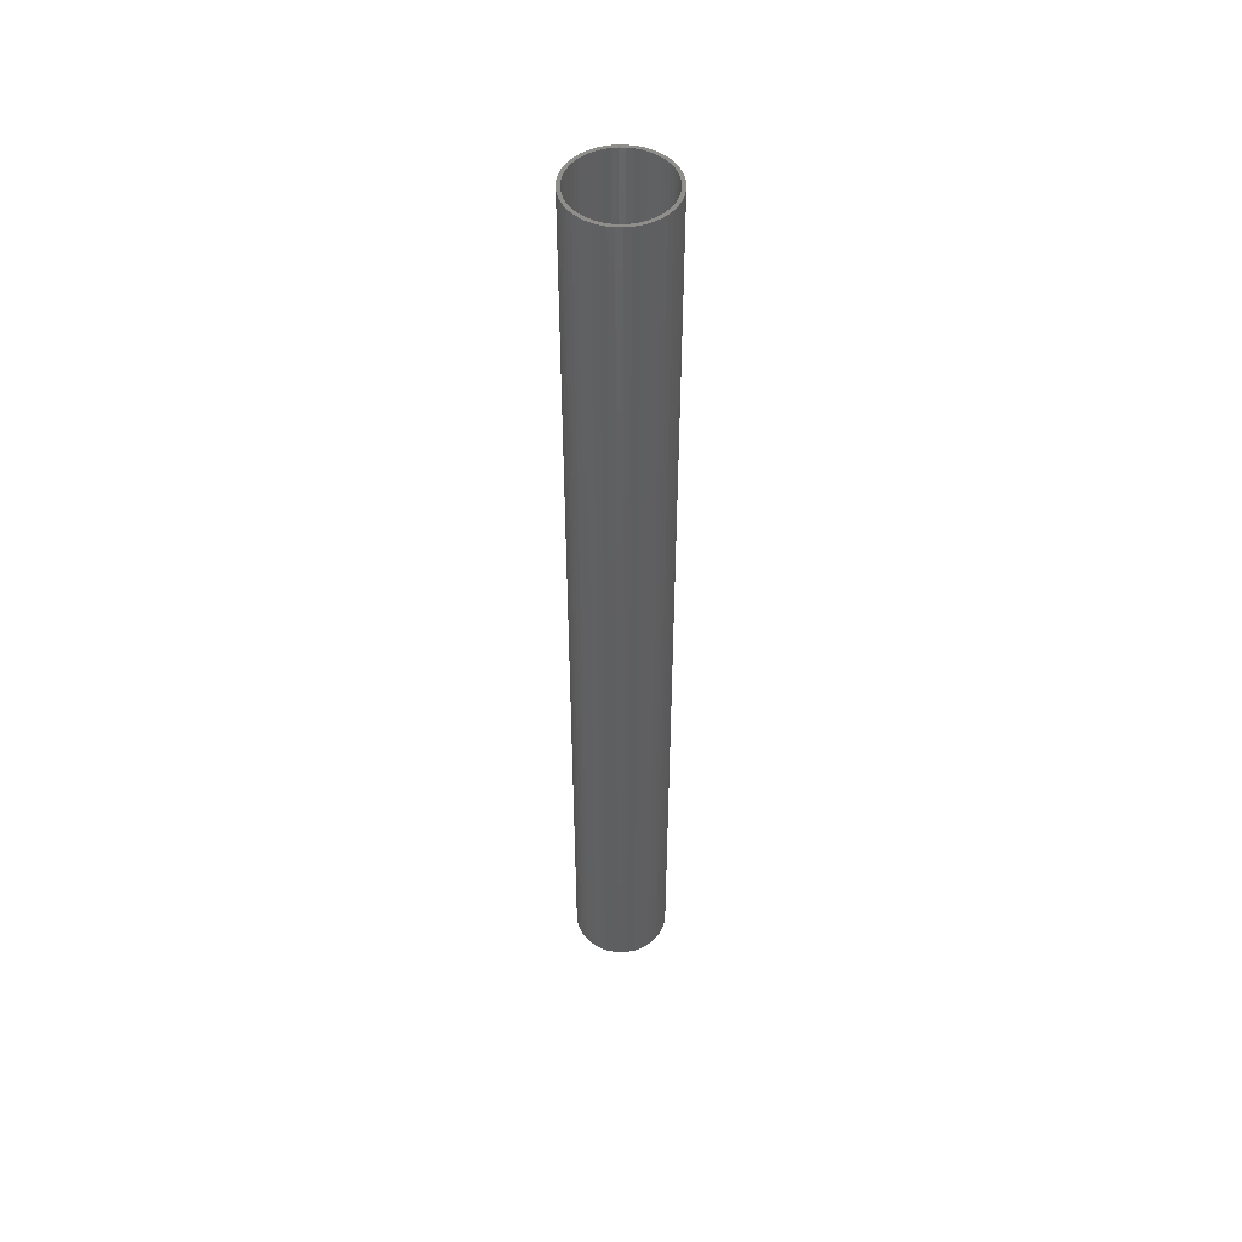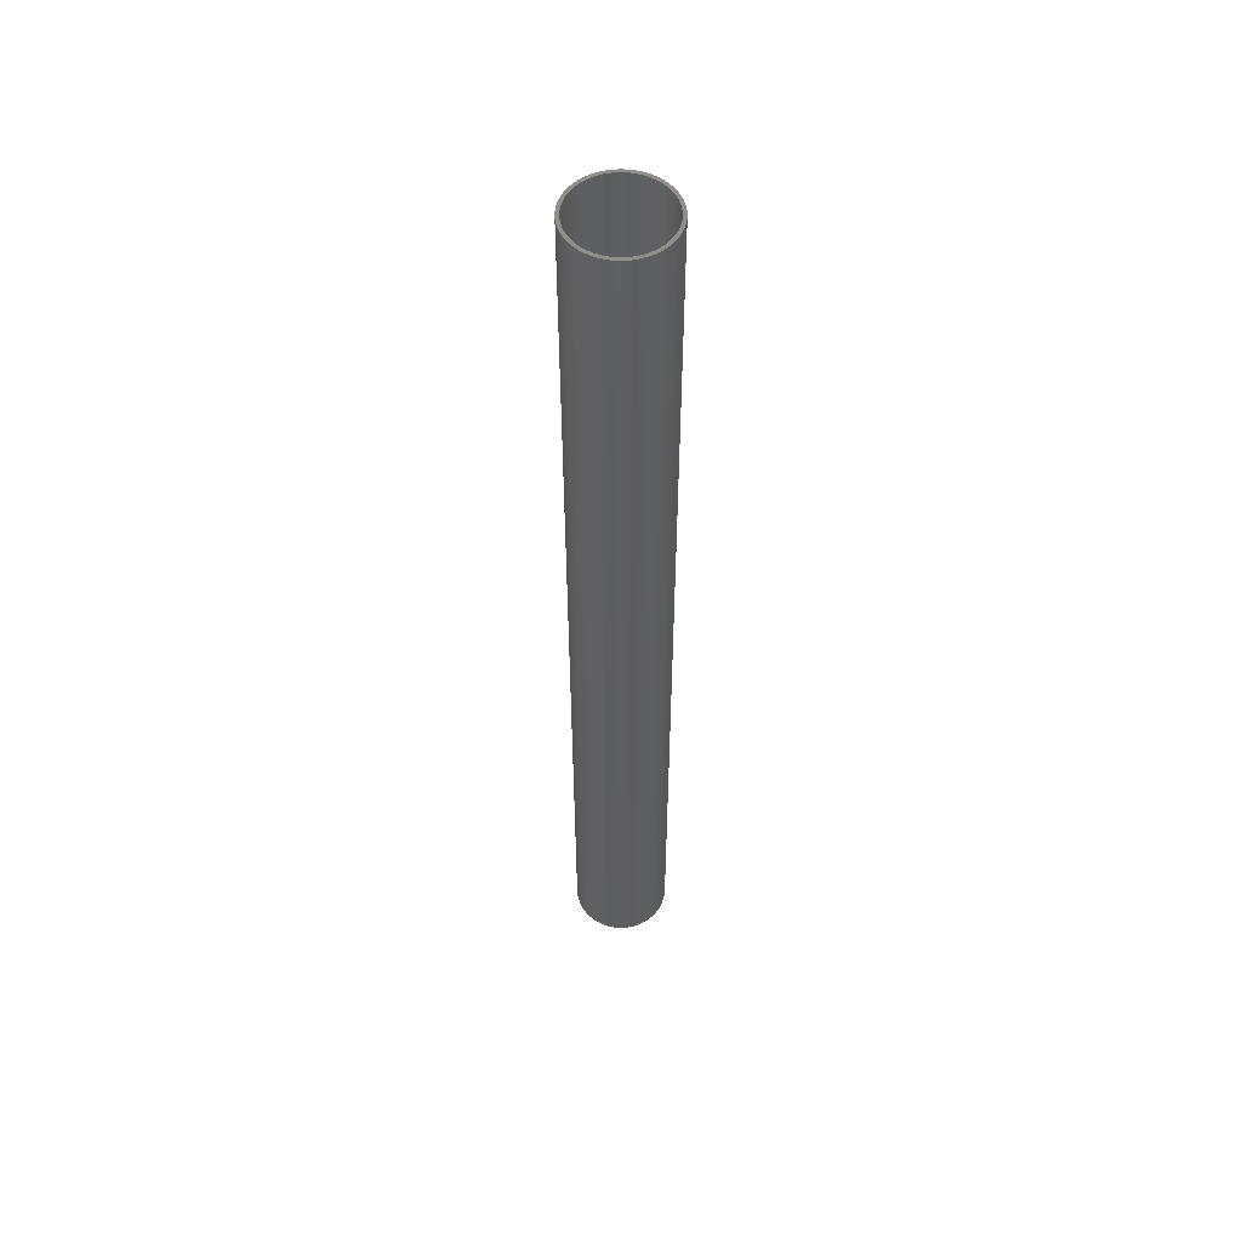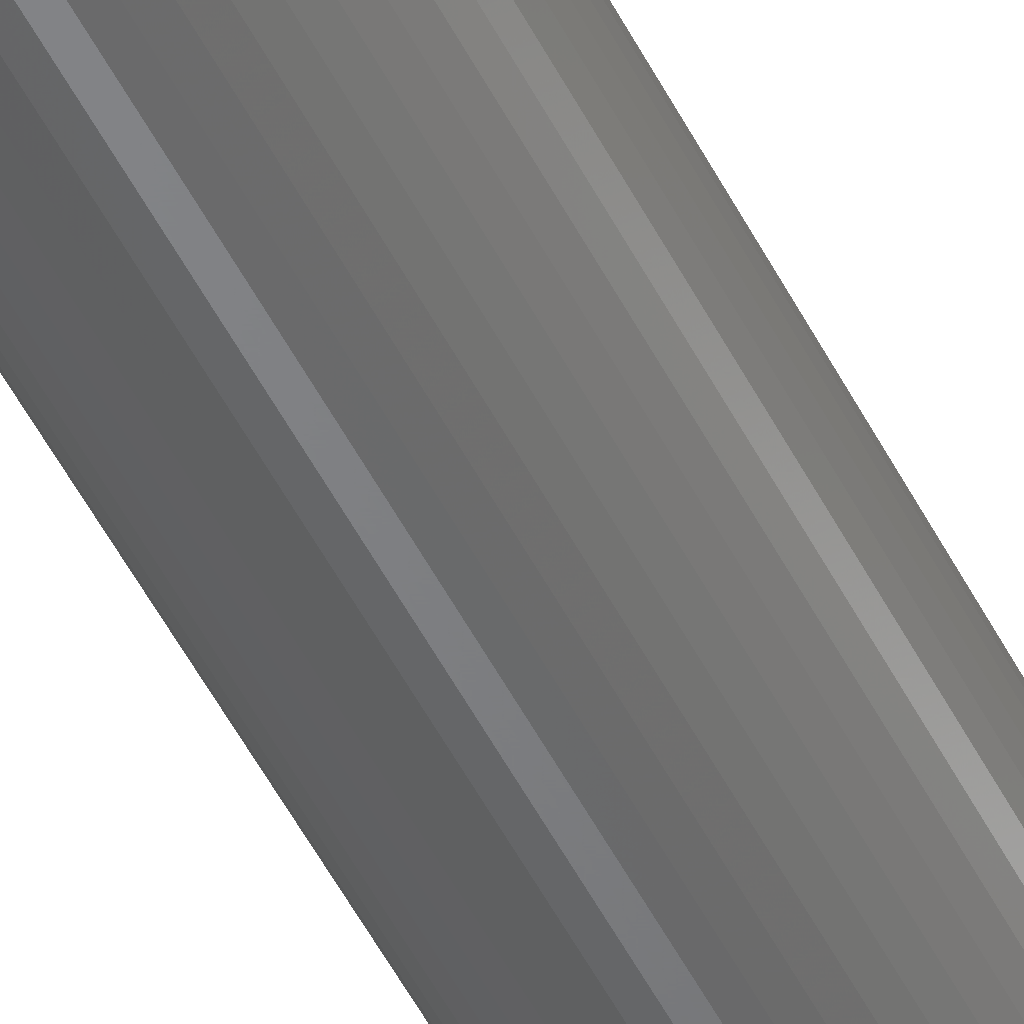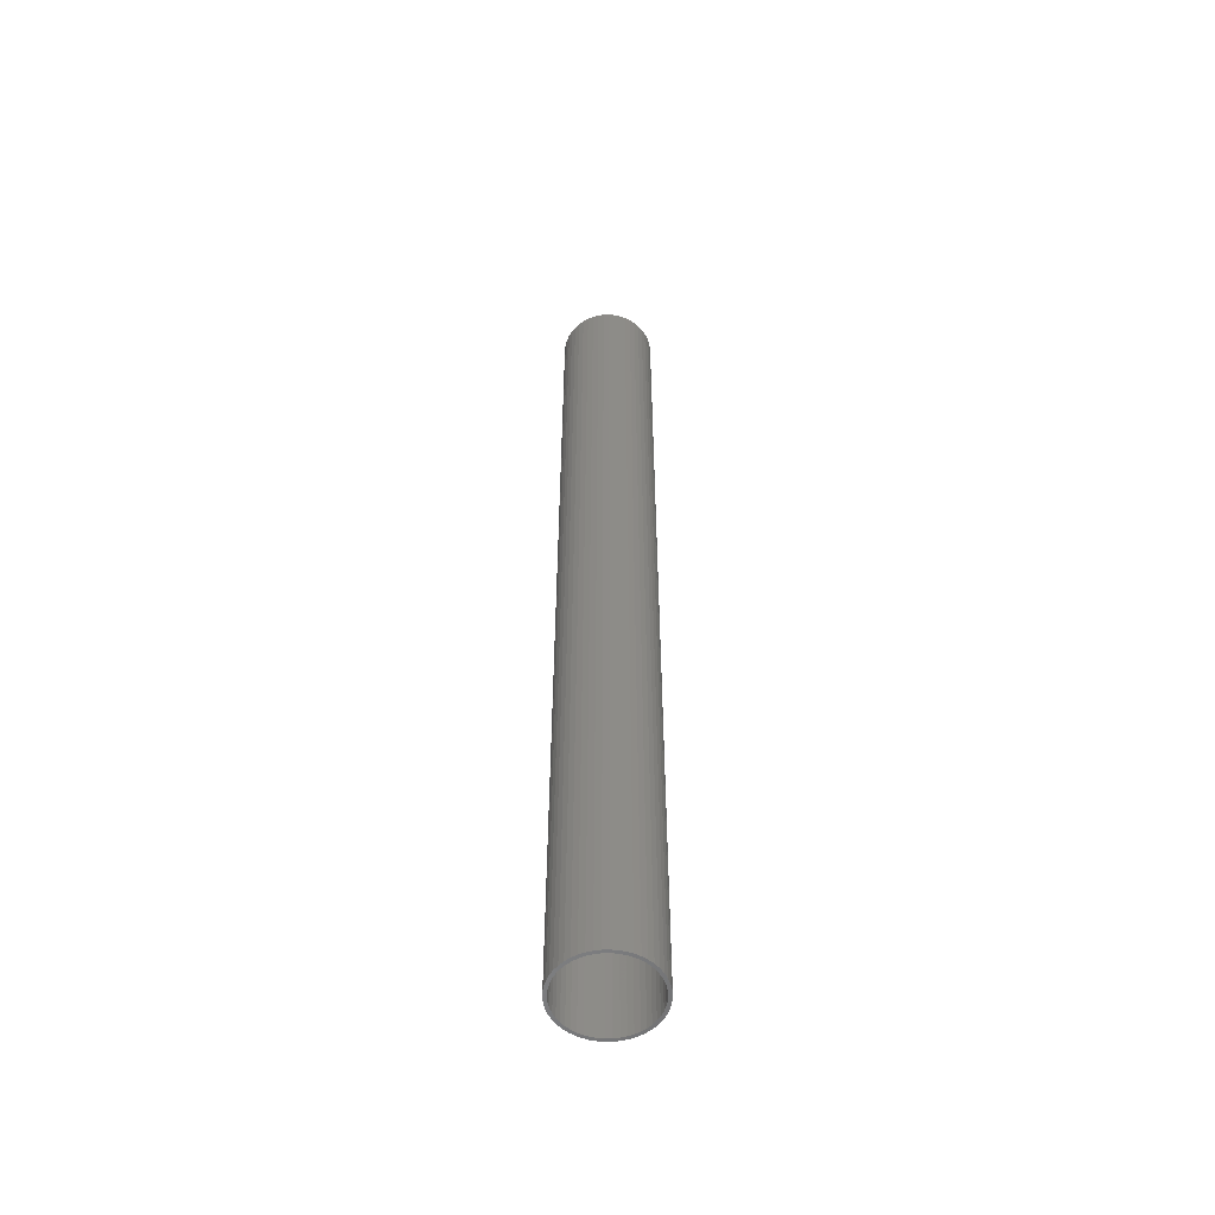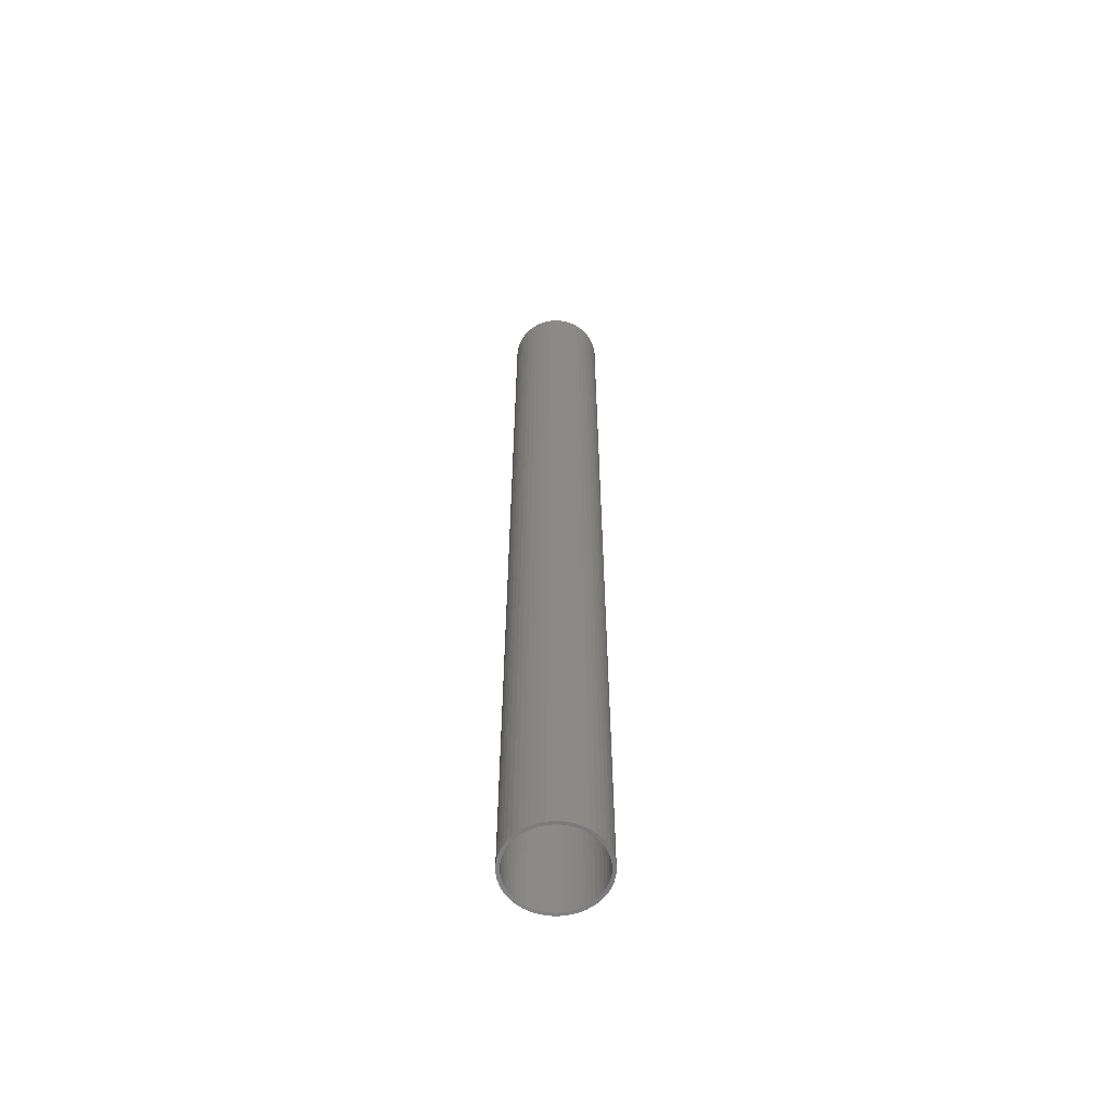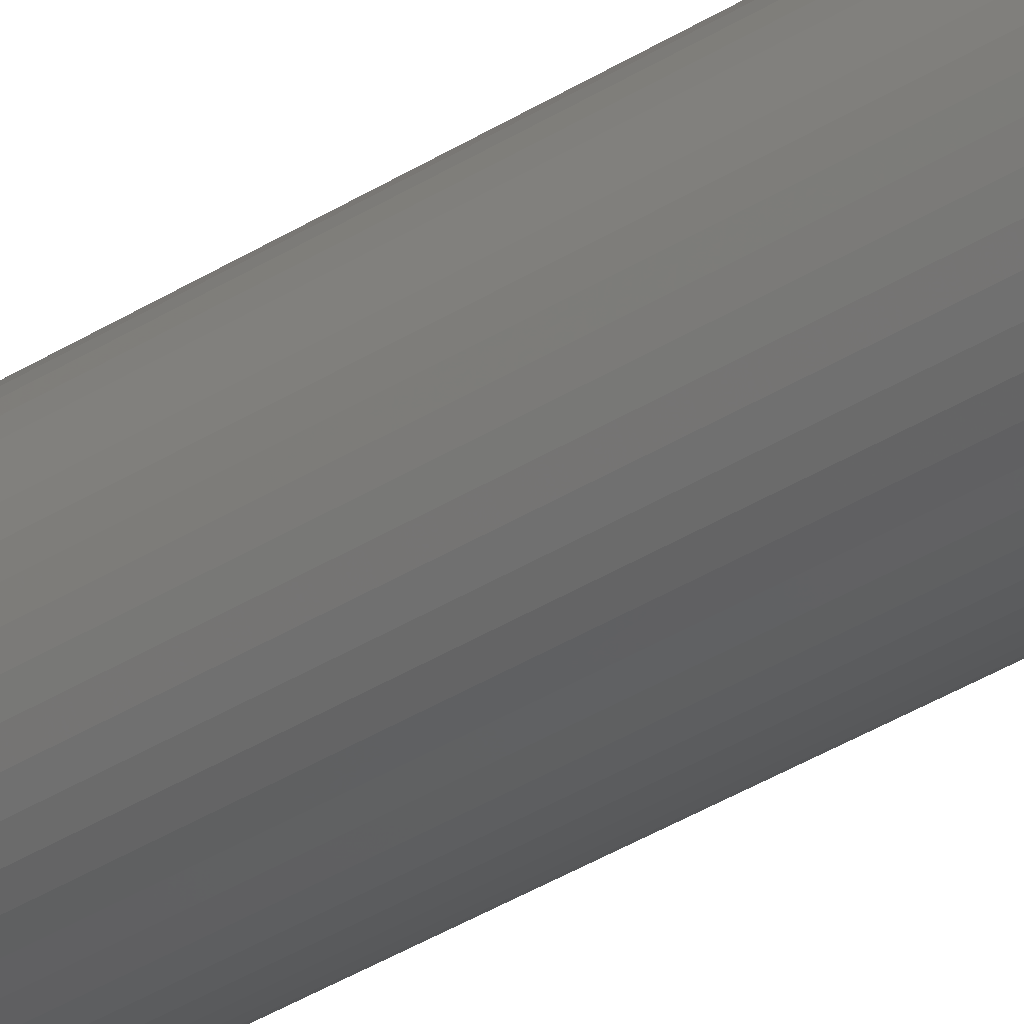
<metadata>
{"format":"stl","ext":"stl","renderer":"f3d","projection":"perspective","resolution":1024,"background":"white","views":[{"elev":49.8,"azim":-63.5,"up":"+Z"},{"elev":53.5,"azim":145.3,"up":"+Z"},{"elev":-51.5,"azim":26.4,"up":"+Y"},{"elev":-54.6,"azim":30.3,"up":"+Z"},{"elev":-59.9,"azim":142.6,"up":"+Z"},{"elev":-34.0,"azim":131.3,"up":"+Y"}]}
</metadata>
<code>
# stl→obj: 200 verts, 400 faces
v 3.5 0 36
v 3.472 0.4387 -36
v 3.472 0.4387 36
v 3.5 0 -36
v -3.5 0 -36
v -3.472 0.4387 36
v -3.472 0.4387 -36
v -3.5 0 36
v 0.2198 3.493 -36
v -0.2198 3.493 36
v 0.2198 3.493 36
v -0.2198 3.493 -36
v -0.2198 -3.493 -36
v 0.2198 -3.493 36
v -0.2198 -3.493 36
v 0.2198 -3.493 -36
v 2.551 2.396 -36
v 2.231 2.697 36
v 2.551 2.396 36
v 2.231 2.697 -36
v -2.231 2.697 -36
v -2.551 2.396 36
v -2.231 2.697 36
v -2.551 2.396 -36
v -1.082 3.329 -36
v -1.49 3.167 36
v -1.082 3.329 36
v -1.49 3.167 -36
v 3.254 1.288 36
v 3.067 1.686 -36
v 3.067 1.686 36
v 3.254 1.288 -36
v 3.39 0.8704 -36
v 3.39 0.8704 36
v 2.832 2.057 -36
v 2.832 2.057 36
v 1.49 3.167 -36
v 1.082 3.329 36
v 1.49 3.167 36
v 1.082 3.329 -36
v 1.875 2.955 -36
v 1.875 2.955 36
v -3.254 1.288 -36
v -3.067 1.686 36
v -3.067 1.686 -36
v -3.254 1.288 36
v -2.832 2.057 -36
v -2.832 2.057 36
v -3.39 0.8704 -36
v -3.39 0.8704 36
v -0.6558 3.438 -36
v -0.6558 3.438 36
v 0.6558 3.438 36
v 0.6558 3.438 -36
v 3.25 0 36
v 3.224 0.4073 36
v 3.472 -0.4387 36
v 3.148 0.8082 36
v 3.224 -0.4073 36
v 3.39 -0.8704 36
v 3.022 1.196 36
v 2.848 1.566 36
v 2.629 1.91 36
v 2.369 2.225 36
v 2.072 2.504 36
v 1.741 2.744 36
v 1.384 2.941 36
v 1.004 3.091 36
v 0.609 3.192 36
v 0.2041 3.244 36
v -0.2041 3.244 36
v -0.609 3.192 36
v -1.004 3.091 36
v -1.384 2.941 36
v -1.741 2.744 36
v -1.875 2.955 36
v -2.072 2.504 36
v -2.369 2.225 36
v -2.629 1.91 36
v -2.848 1.566 36
v -3.022 1.196 36
v -3.148 0.8082 36
v -3.224 0.4073 36
v 3.148 -0.8082 36
v 3.254 -1.288 36
v 3.022 -1.196 36
v 3.067 -1.686 36
v 2.848 -1.566 36
v 2.832 -2.057 36
v 2.629 -1.91 36
v 2.551 -2.396 36
v 2.369 -2.225 36
v 2.231 -2.697 36
v 2.072 -2.504 36
v 1.875 -2.955 36
v 1.741 -2.744 36
v 1.49 -3.167 36
v 1.384 -2.941 36
v 1.082 -3.329 36
v 1.004 -3.091 36
v 0.6558 -3.438 36
v 0.609 -3.192 36
v 0.2041 -3.244 36
v -0.2041 -3.244 36
v -0.609 -3.192 36
v -0.6558 -3.438 36
v -1.004 -3.091 36
v -1.082 -3.329 36
v -1.384 -2.941 36
v -1.49 -3.167 36
v -1.741 -2.744 36
v -1.875 -2.955 36
v -2.072 -2.504 36
v -2.231 -2.697 36
v -2.369 -2.225 36
v -2.551 -2.396 36
v -2.629 -1.91 36
v -2.832 -2.057 36
v -2.848 -1.566 36
v -3.067 -1.686 36
v -3.022 -1.196 36
v -3.254 -1.288 36
v -3.148 -0.8082 36
v -3.39 -0.8704 36
v -3.224 -0.4073 36
v -3.472 -0.4387 36
v -3.25 0 36
v -1.875 2.955 -36
v 3.472 -0.4387 -36
v 2.832 -2.057 -36
v 2.551 -2.396 -36
v 3.39 -0.8704 -36
v 3.254 -1.288 -36
v 3.25 0 -36
v 3.224 -0.4073 -36
v 3.148 -0.8082 -36
v 3.224 0.4073 -36
v 3.022 -1.196 -36
v 3.067 -1.686 -36
v 2.848 -1.566 -36
v 2.629 -1.91 -36
v 2.369 -2.225 -36
v 2.231 -2.697 -36
v 2.072 -2.504 -36
v 1.875 -2.955 -36
v 1.741 -2.744 -36
v 1.49 -3.167 -36
v 1.384 -2.941 -36
v 1.082 -3.329 -36
v 1.004 -3.091 -36
v 0.6558 -3.438 -36
v 0.609 -3.192 -36
v 0.2041 -3.244 -36
v -0.2041 -3.244 -36
v -0.609 -3.192 -36
v -0.6558 -3.438 -36
v -1.004 -3.091 -36
v -1.082 -3.329 -36
v -1.384 -2.941 -36
v -1.49 -3.167 -36
v -1.741 -2.744 -36
v -1.875 -2.955 -36
v -2.072 -2.504 -36
v -2.231 -2.697 -36
v -2.369 -2.225 -36
v -2.551 -2.396 -36
v -2.629 -1.91 -36
v -2.832 -2.057 -36
v -2.848 -1.566 -36
v -3.067 -1.686 -36
v -3.022 -1.196 -36
v -3.254 -1.288 -36
v -3.148 -0.8082 -36
v -3.39 -0.8704 -36
v -3.224 -0.4073 -36
v 3.148 0.8082 -36
v 3.022 1.196 -36
v 2.848 1.566 -36
v 2.629 1.91 -36
v 2.369 2.225 -36
v 2.072 2.504 -36
v 1.741 2.744 -36
v 1.384 2.941 -36
v 1.004 3.091 -36
v 0.609 3.192 -36
v 0.2041 3.244 -36
v -0.2041 3.244 -36
v -0.609 3.192 -36
v -1.004 3.091 -36
v -1.384 2.941 -36
v -1.741 2.744 -36
v -2.072 2.504 -36
v -2.369 2.225 -36
v -2.629 1.91 -36
v -2.848 1.566 -36
v -3.022 1.196 -36
v -3.148 0.8082 -36
v -3.224 0.4073 -36
v -3.25 0 -36
v -3.472 -0.4387 -36
f 1 2 3
f 2 1 4
f 5 6 7
f 6 5 8
f 9 10 11
f 10 9 12
f 13 14 15
f 14 13 16
f 17 18 19
f 18 17 20
f 21 22 23
f 22 21 24
f 25 26 27
f 26 25 28
f 29 30 31
f 30 29 32
f 3 33 34
f 33 3 2
f 31 35 36
f 35 31 30
f 37 38 39
f 38 37 40
f 41 39 42
f 39 41 37
f 43 44 45
f 44 43 46
f 47 22 24
f 22 47 48
f 49 46 43
f 46 49 50
f 51 27 52
f 27 51 25
f 34 32 29
f 32 34 33
f 36 17 19
f 17 36 35
f 40 53 38
f 53 40 54
f 54 11 53
f 11 54 9
f 20 42 18
f 42 20 41
f 45 48 47
f 48 45 44
f 7 50 49
f 50 7 6
f 55 1 3
f 56 3 34
f 1 55 57
f 58 34 29
f 59 57 55
f 57 59 60
f 3 56 55
f 34 58 56
f 61 29 31
f 29 61 58
f 31 62 61
f 36 62 31
f 36 63 62
f 19 63 36
f 19 64 63
f 18 64 19
f 18 65 64
f 42 65 18
f 42 66 65
f 39 66 42
f 39 67 66
f 38 67 39
f 38 68 67
f 53 68 38
f 53 69 68
f 11 69 53
f 11 70 69
f 11 71 70
f 10 71 11
f 10 72 71
f 52 72 10
f 52 73 72
f 27 73 52
f 27 74 73
f 26 74 27
f 26 75 74
f 76 75 26
f 76 77 75
f 23 77 76
f 23 78 77
f 22 78 23
f 22 79 78
f 48 79 22
f 48 80 79
f 44 80 48
f 80 44 81
f 46 81 44
f 81 46 82
f 82 50 83
f 50 82 46
f 84 60 59
f 60 84 85
f 86 85 84
f 85 86 87
f 88 87 86
f 88 89 87
f 90 89 88
f 90 91 89
f 92 91 90
f 92 93 91
f 94 93 92
f 94 95 93
f 96 95 94
f 96 97 95
f 98 97 96
f 98 99 97
f 100 99 98
f 100 101 99
f 102 101 100
f 102 14 101
f 103 14 102
f 104 14 103
f 104 15 14
f 105 15 104
f 105 106 15
f 107 106 105
f 107 108 106
f 109 108 107
f 109 110 108
f 111 110 109
f 111 112 110
f 113 112 111
f 113 114 112
f 115 114 113
f 115 116 114
f 117 116 115
f 117 118 116
f 119 118 117
f 120 119 121
f 119 120 118
f 122 121 123
f 124 123 125
f 121 122 120
f 126 125 127
f 6 83 50
f 83 6 127
f 123 124 122
f 8 127 6
f 125 126 124
f 127 8 126
f 28 76 26
f 76 28 128
f 128 23 76
f 23 128 21
f 12 52 10
f 52 12 51
f 57 4 1
f 4 57 129
f 91 130 89
f 130 91 131
f 85 132 60
f 132 85 133
f 60 129 57
f 129 60 132
f 134 4 129
f 135 129 132
f 4 134 2
f 136 132 133
f 137 2 134
f 2 137 33
f 129 135 134
f 132 136 135
f 138 133 139
f 133 138 136
f 139 140 138
f 130 140 139
f 130 141 140
f 131 141 130
f 131 142 141
f 143 142 131
f 143 144 142
f 145 144 143
f 145 146 144
f 147 146 145
f 147 148 146
f 149 148 147
f 149 150 148
f 151 150 149
f 151 152 150
f 16 152 151
f 16 153 152
f 16 154 153
f 13 154 16
f 13 155 154
f 156 155 13
f 156 157 155
f 158 157 156
f 158 159 157
f 160 159 158
f 160 161 159
f 162 161 160
f 162 163 161
f 164 163 162
f 164 165 163
f 166 165 164
f 166 167 165
f 168 167 166
f 168 169 167
f 170 169 168
f 169 170 171
f 172 171 170
f 171 172 173
f 173 174 175
f 174 173 172
f 176 33 137
f 33 176 32
f 177 32 176
f 32 177 30
f 178 30 177
f 178 35 30
f 179 35 178
f 179 17 35
f 180 17 179
f 180 20 17
f 181 20 180
f 181 41 20
f 182 41 181
f 182 37 41
f 183 37 182
f 183 40 37
f 184 40 183
f 184 54 40
f 185 54 184
f 185 9 54
f 186 9 185
f 187 9 186
f 187 12 9
f 188 12 187
f 188 51 12
f 189 51 188
f 189 25 51
f 190 25 189
f 190 28 25
f 191 28 190
f 191 128 28
f 192 128 191
f 192 21 128
f 193 21 192
f 193 24 21
f 194 24 193
f 194 47 24
f 195 47 194
f 45 195 196
f 195 45 47
f 43 196 197
f 49 197 198
f 196 43 45
f 7 198 199
f 200 175 174
f 175 200 199
f 197 49 43
f 5 199 200
f 198 7 49
f 199 5 7
f 147 95 97
f 95 147 145
f 143 91 93
f 91 143 131
f 89 139 87
f 139 89 130
f 172 124 174
f 124 172 122
f 149 97 99
f 97 149 147
f 151 99 101
f 99 151 149
f 16 101 14
f 101 16 151
f 87 133 85
f 133 87 139
f 156 15 106
f 15 156 13
f 160 108 110
f 108 160 158
f 158 106 108
f 106 158 156
f 166 118 168
f 118 166 116
f 166 114 116
f 114 166 164
f 170 122 172
f 122 170 120
f 174 126 200
f 126 174 124
f 200 8 5
f 8 200 126
f 145 93 95
f 93 145 143
f 168 120 170
f 120 168 118
f 162 110 112
f 110 162 160
f 164 112 114
f 112 164 162
f 134 56 137
f 56 134 55
f 127 198 83
f 198 127 199
f 187 70 71
f 70 187 186
f 153 104 103
f 104 153 154
f 181 64 65
f 64 181 180
f 193 77 78
f 77 193 192
f 190 73 74
f 73 190 189
f 177 62 178
f 62 177 61
f 178 63 179
f 63 178 62
f 184 67 68
f 67 184 183
f 185 68 69
f 68 185 184
f 182 65 66
f 65 182 181
f 80 194 79
f 194 80 195
f 79 193 78
f 193 79 194
f 82 196 81
f 196 82 197
f 191 74 75
f 74 191 190
f 188 71 72
f 71 188 187
f 152 103 102
f 103 152 153
f 176 61 177
f 61 176 58
f 137 58 176
f 58 137 56
f 179 64 180
f 64 179 63
f 186 69 70
f 69 186 185
f 81 195 80
f 195 81 196
f 83 197 82
f 197 83 198
f 192 75 77
f 75 192 191
f 135 55 134
f 55 135 59
f 138 84 136
f 84 138 86
f 136 59 135
f 59 136 84
f 144 96 94
f 96 144 146
f 146 98 96
f 98 146 148
f 183 66 67
f 66 183 182
f 189 72 73
f 72 189 188
f 115 167 117
f 167 115 165
f 121 173 123
f 173 121 171
f 142 94 92
f 94 142 144
f 140 86 138
f 86 140 88
f 141 88 140
f 88 141 90
f 154 105 104
f 105 154 155
f 155 107 105
f 107 155 157
f 163 115 113
f 115 163 165
f 117 169 119
f 169 117 167
f 119 171 121
f 171 119 169
f 123 175 125
f 175 123 173
f 125 199 127
f 199 125 175
f 142 90 141
f 90 142 92
f 150 102 100
f 102 150 152
f 161 113 111
f 113 161 163
f 148 100 98
f 100 148 150
f 157 109 107
f 109 157 159
f 159 111 109
f 111 159 161

</code>
